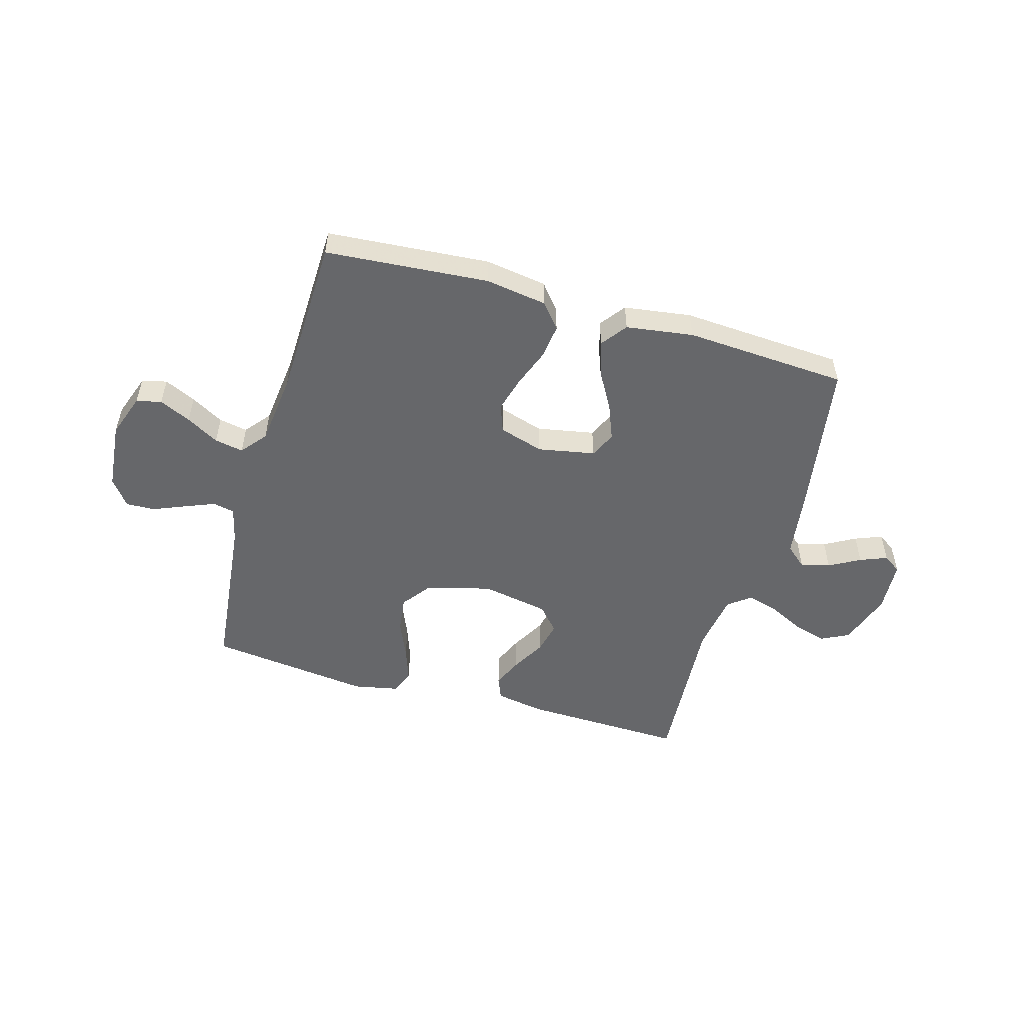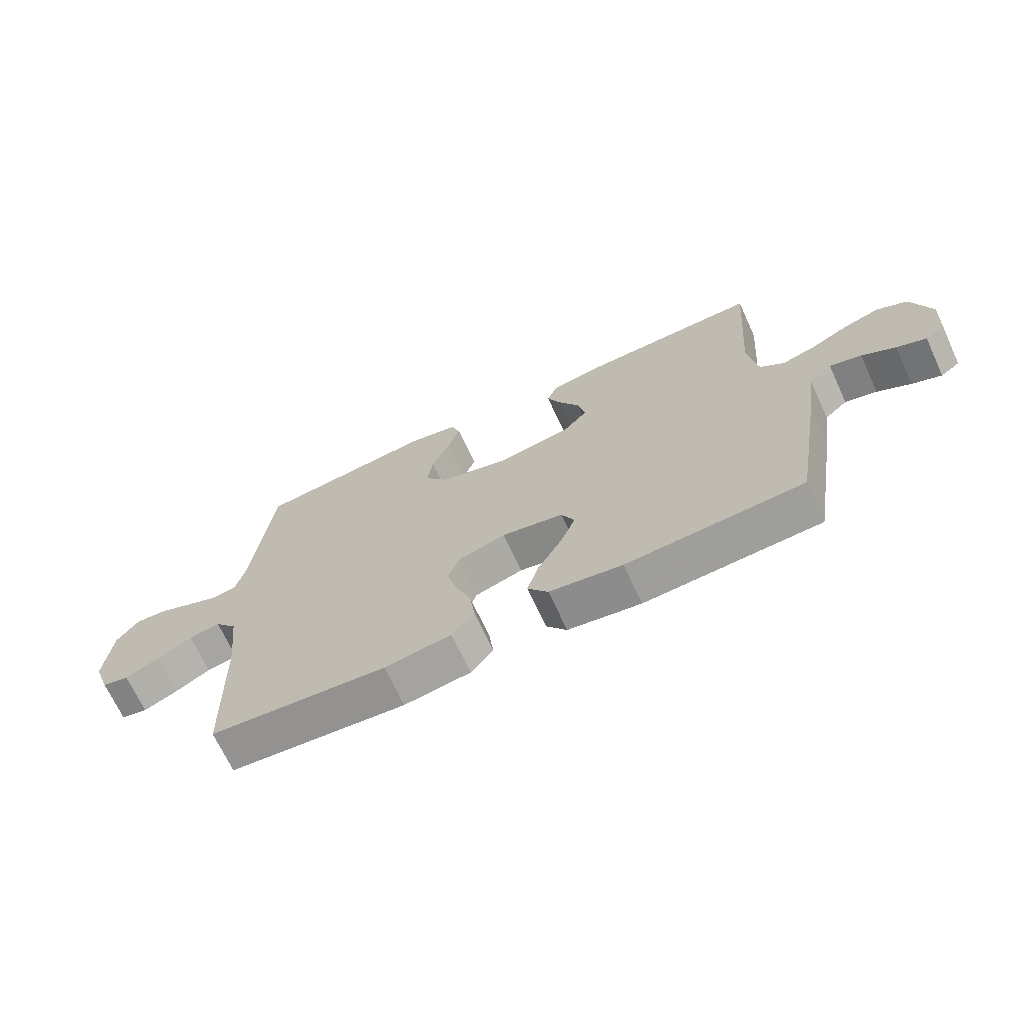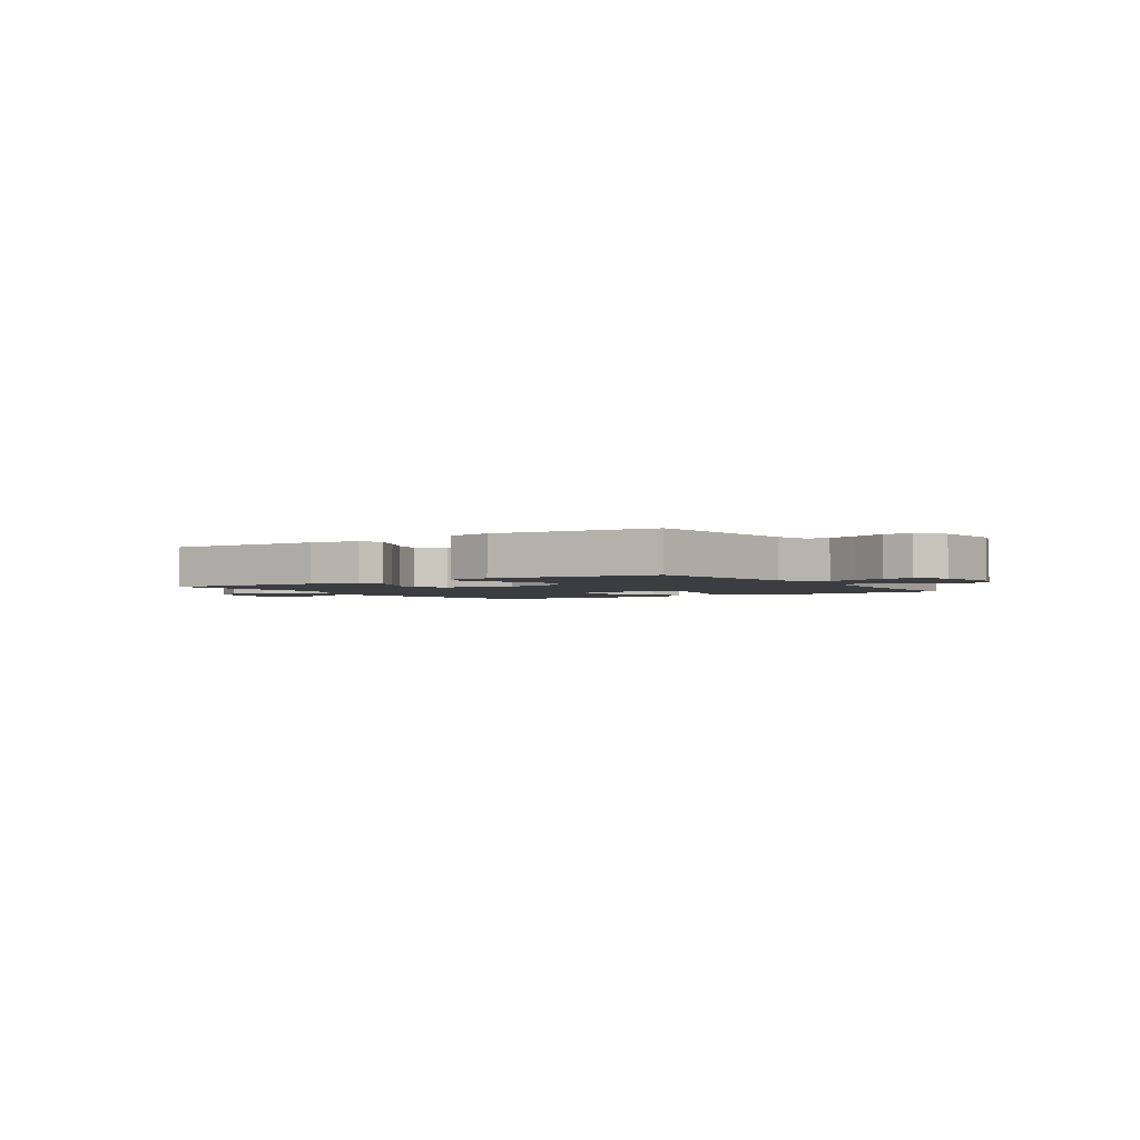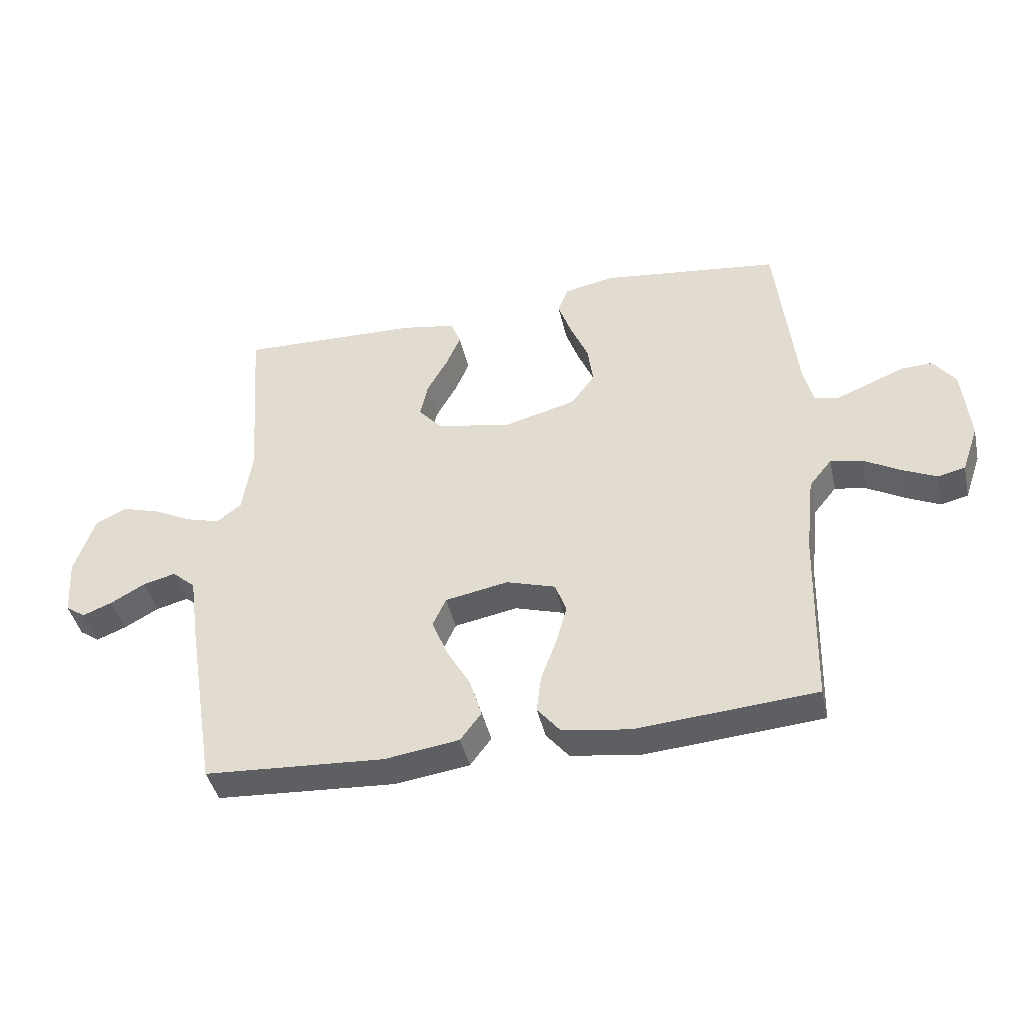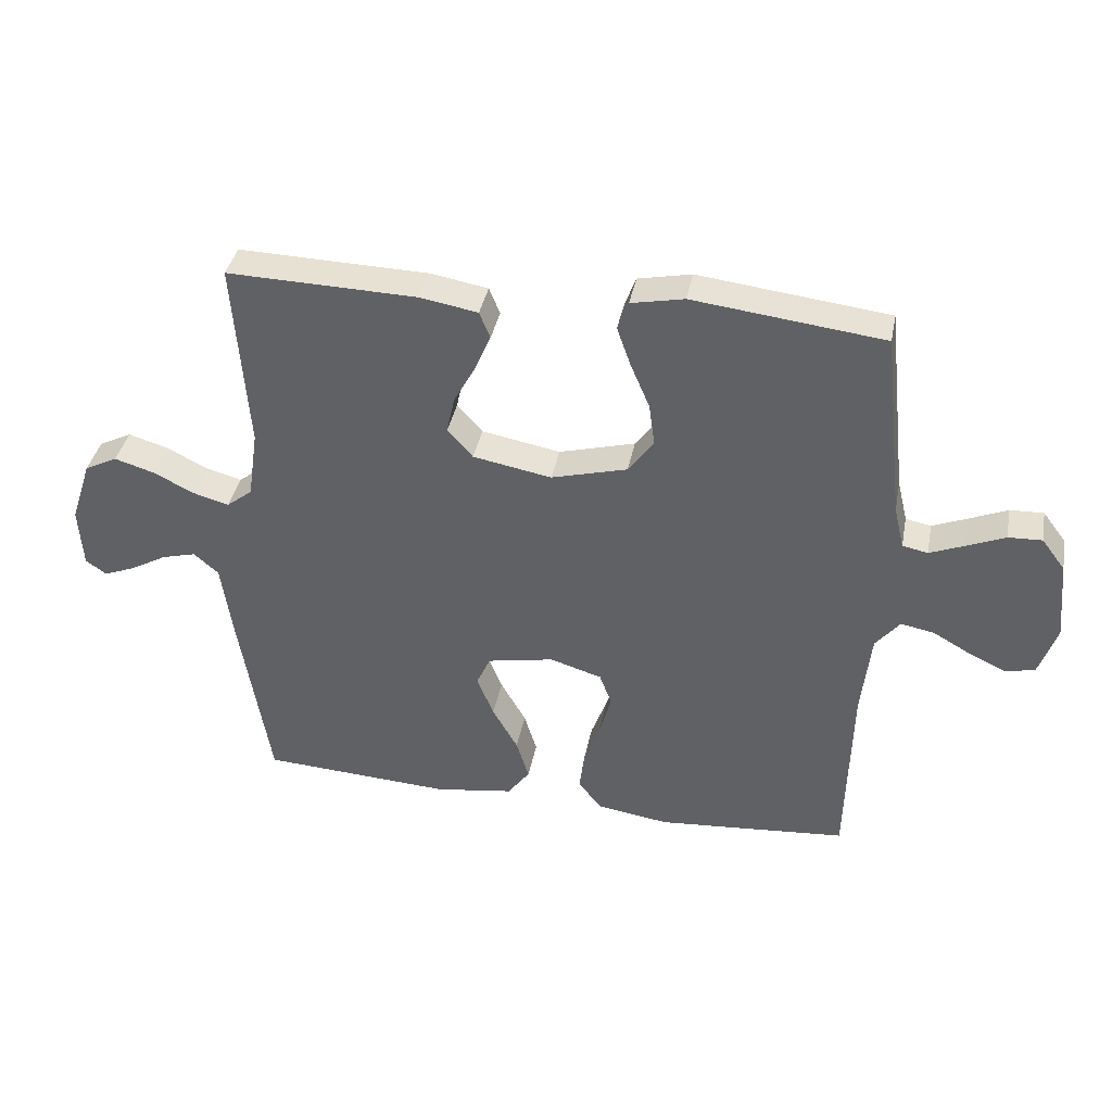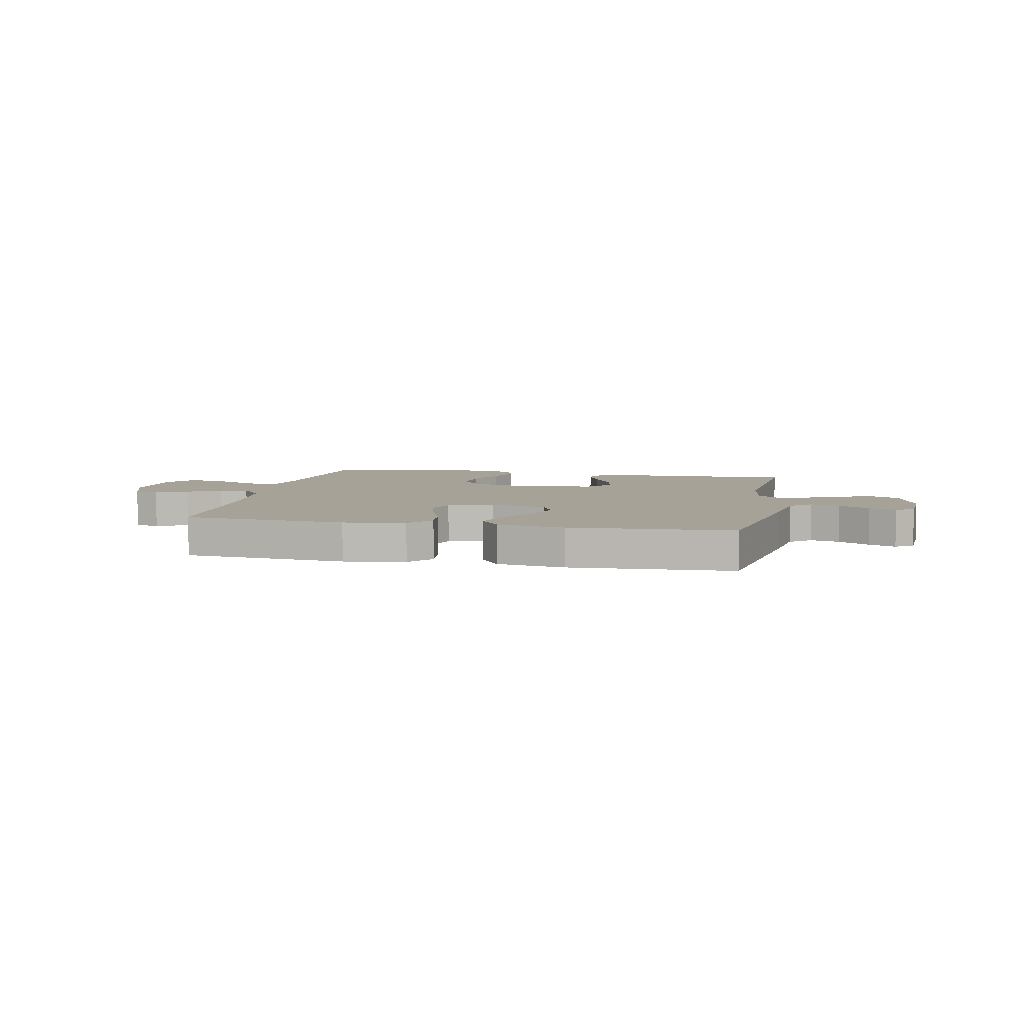
<metadata>
{"format":"obj","ext":"obj","renderer":"f3d","projection":"perspective","resolution":1024,"background":"white","views":[{"elev":-52.1,"azim":163.9,"up":"+Y"},{"elev":-69.0,"azim":-155.2,"up":"+Z"},{"elev":-2.3,"azim":33.8,"up":"+Y"},{"elev":-42.4,"azim":12.6,"up":"+Z"},{"elev":38.1,"azim":10.9,"up":"+Z"},{"elev":6.4,"azim":-168.4,"up":"+Y"}]}
</metadata>
<code>
v -0.5 0.07 -0.5
v -0.549 0.07 -0.2
v -0.565 0.07 -0.087
v -0.604 0.07 -0.053
v -0.658 0.07 -0.067
v -0.715 0.07 -0.099
v -0.765 0.07 -0.119
v -0.798 0.07 -0.096
v -0.804 0.07 0
v -0.771 0.07 0.1
v -0.719 0.07 0.126
v -0.656 0.07 0.107
v -0.592 0.07 0.075
v -0.535 0.07 0.059
v -0.494 0.07 0.091
v -0.478 0.07 0.2
v -0.5 0.07 0.5
v -0.2 0.07 0.492
v -0.109 0.07 0.476
v -0.092 0.07 0.434
v -0.116 0.07 0.378
v -0.151 0.07 0.315
v -0.164 0.07 0.256
v -0.124 0.07 0.211
v 0 0.07 0.188
v 0.12 0.07 0.22
v 0.16 0.07 0.274
v 0.151 0.07 0.341
v 0.121 0.07 0.411
v 0.099 0.07 0.474
v 0.116 0.07 0.519
v 0.2 0.07 0.536
v 0.5 0.07 0.5
v 0.533 0.07 0.2
v 0.549 0.07 0.134
v 0.589 0.07 0.126
v 0.644 0.07 0.148
v 0.704 0.07 0.173
v 0.757 0.07 0.175
v 0.794 0.07 0.126
v 0.806 0.07 0
v 0.778 0.07 -0.08
v 0.732 0.07 -0.091
v 0.674 0.07 -0.064
v 0.614 0.07 -0.03
v 0.561 0.07 -0.02
v 0.523 0.07 -0.067
v 0.508 0.07 -0.2
v 0.5 0.07 -0.5
v 0.2 0.07 -0.524
v 0.087 0.07 -0.507
v 0.049 0.07 -0.461
v 0.057 0.07 -0.397
v 0.083 0.07 -0.327
v 0.101 0.07 -0.261
v 0.082 0.07 -0.21
v 0 0.07 -0.185
v -0.105 0.07 -0.205
v -0.127 0.07 -0.253
v -0.101 0.07 -0.318
v -0.061 0.07 -0.388
v -0.041 0.07 -0.453
v -0.076 0.07 -0.5
v -0.2 0.07 -0.518
v -0.5 0 -0.5
v -0.549 0 -0.2
v -0.565 0 -0.087
v -0.604 0 -0.053
v -0.658 0 -0.067
v -0.715 0 -0.099
v -0.765 0 -0.119
v -0.798 0 -0.096
v -0.804 0 0
v -0.771 0 0.1
v -0.719 0 0.126
v -0.656 0 0.107
v -0.592 0 0.075
v -0.535 0 0.059
v -0.494 0 0.091
v -0.478 0 0.2
v -0.5 0 0.5
v -0.2 0 0.492
v -0.109 0 0.476
v -0.092 0 0.434
v -0.116 0 0.378
v -0.151 0 0.315
v -0.164 0 0.256
v -0.124 0 0.211
v 0 0 0.188
v 0.12 0 0.22
v 0.16 0 0.274
v 0.151 0 0.341
v 0.121 0 0.411
v 0.099 0 0.474
v 0.116 0 0.519
v 0.2 0 0.536
v 0.5 0 0.5
v 0.533 0 0.2
v 0.549 0 0.134
v 0.589 0 0.126
v 0.644 0 0.148
v 0.704 0 0.173
v 0.757 0 0.175
v 0.794 0 0.126
v 0.806 0 0
v 0.778 0 -0.08
v 0.732 0 -0.091
v 0.674 0 -0.064
v 0.614 0 -0.03
v 0.561 0 -0.02
v 0.523 0 -0.067
v 0.508 0 -0.2
v 0.5 0 -0.5
v 0.2 0 -0.524
v 0.087 0 -0.507
v 0.049 0 -0.461
v 0.057 0 -0.397
v 0.083 0 -0.327
v 0.101 0 -0.261
v 0.082 0 -0.21
v 0 0 -0.185
v -0.105 0 -0.205
v -0.127 0 -0.253
v -0.101 0 -0.318
v -0.061 0 -0.388
v -0.041 0 -0.453
v -0.076 0 -0.5
v -0.2 0 -0.518
f 60 61 62 63
f 59 60 63 64
f 51 52 53 54
f 51 54 55
f 48 49 50 51
f 47 48 51 55
f 46 47 55 56
f 42 43 44 45
f 40 41 42 45
f 40 45 46
f 37 38 39 40
f 36 37 40 46
f 35 36 46 56
f 31 32 33 34
f 28 29 30 31
f 28 31 34 35
f 19 20 21 22
f 17 18 19 22
f 16 17 22 23
f 15 16 23 24
f 10 11 12 13
f 10 13 14
f 9 10 14
f 8 9 14
f 5 6 7 8
f 4 5 8 14
f 3 4 14 15
f 59 64 1 2
f 58 59 2 3
f 57 58 3 15
f 27 28 35
f 26 27 35 56
f 25 26 56 57
f 15 24 25 57
f 127 126 125 124
f 128 127 124 123
f 118 117 116 115
f 119 118 115
f 115 114 113 112
f 119 115 112 111
f 120 119 111 110
f 109 108 107 106
f 109 106 105 104
f 110 109 104
f 104 103 102 101
f 110 104 101 100
f 120 110 100 99
f 98 97 96 95
f 95 94 93 92
f 99 98 95 92
f 86 85 84 83
f 86 83 82 81
f 87 86 81 80
f 88 87 80 79
f 77 76 75 74
f 78 77 74
f 78 74 73
f 78 73 72
f 72 71 70 69
f 78 72 69 68
f 79 78 68 67
f 66 65 128 123
f 67 66 123 122
f 79 67 122 121
f 99 92 91
f 120 99 91 90
f 121 120 90 89
f 121 89 88 79
f 1 65 66 2
f 2 66 67 3
f 3 67 68 4
f 4 68 69 5
f 5 69 70 6
f 6 70 71 7
f 7 71 72 8
f 8 72 73 9
f 9 73 74 10
f 10 74 75 11
f 11 75 76 12
f 12 76 77 13
f 13 77 78 14
f 14 78 79 15
f 15 79 80 16
f 16 80 81 17
f 17 81 82 18
f 18 82 83 19
f 19 83 84 20
f 20 84 85 21
f 21 85 86 22
f 22 86 87 23
f 23 87 88 24
f 24 88 89 25
f 25 89 90 26
f 26 90 91 27
f 27 91 92 28
f 28 92 93 29
f 29 93 94 30
f 30 94 95 31
f 31 95 96 32
f 32 96 97 33
f 33 97 98 34
f 34 98 99 35
f 35 99 100 36
f 36 100 101 37
f 37 101 102 38
f 38 102 103 39
f 39 103 104 40
f 40 104 105 41
f 41 105 106 42
f 42 106 107 43
f 43 107 108 44
f 44 108 109 45
f 45 109 110 46
f 46 110 111 47
f 47 111 112 48
f 48 112 113 49
f 49 113 114 50
f 50 114 115 51
f 51 115 116 52
f 52 116 117 53
f 53 117 118 54
f 54 118 119 55
f 55 119 120 56
f 56 120 121 57
f 57 121 122 58
f 58 122 123 59
f 59 123 124 60
f 60 124 125 61
f 61 125 126 62
f 62 126 127 63
f 63 127 128 64
f 64 128 65 1

</code>
